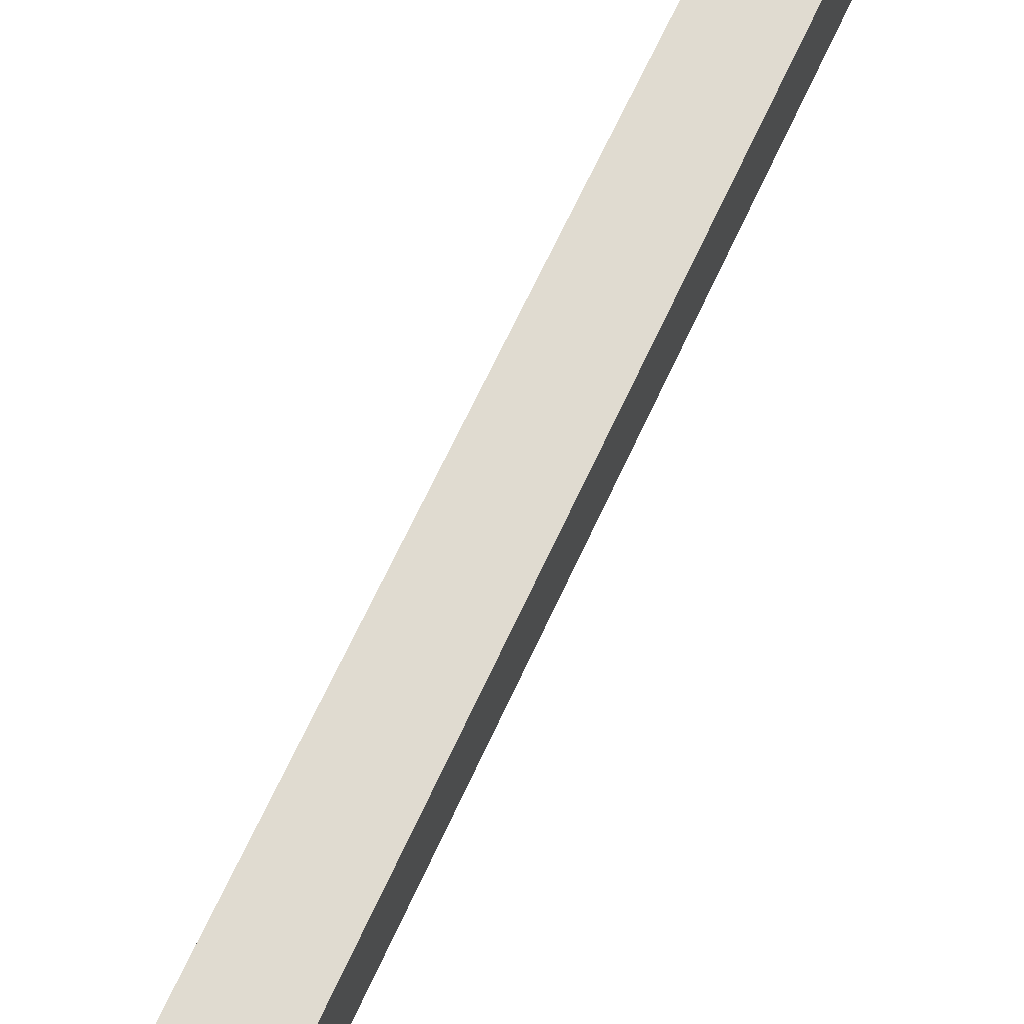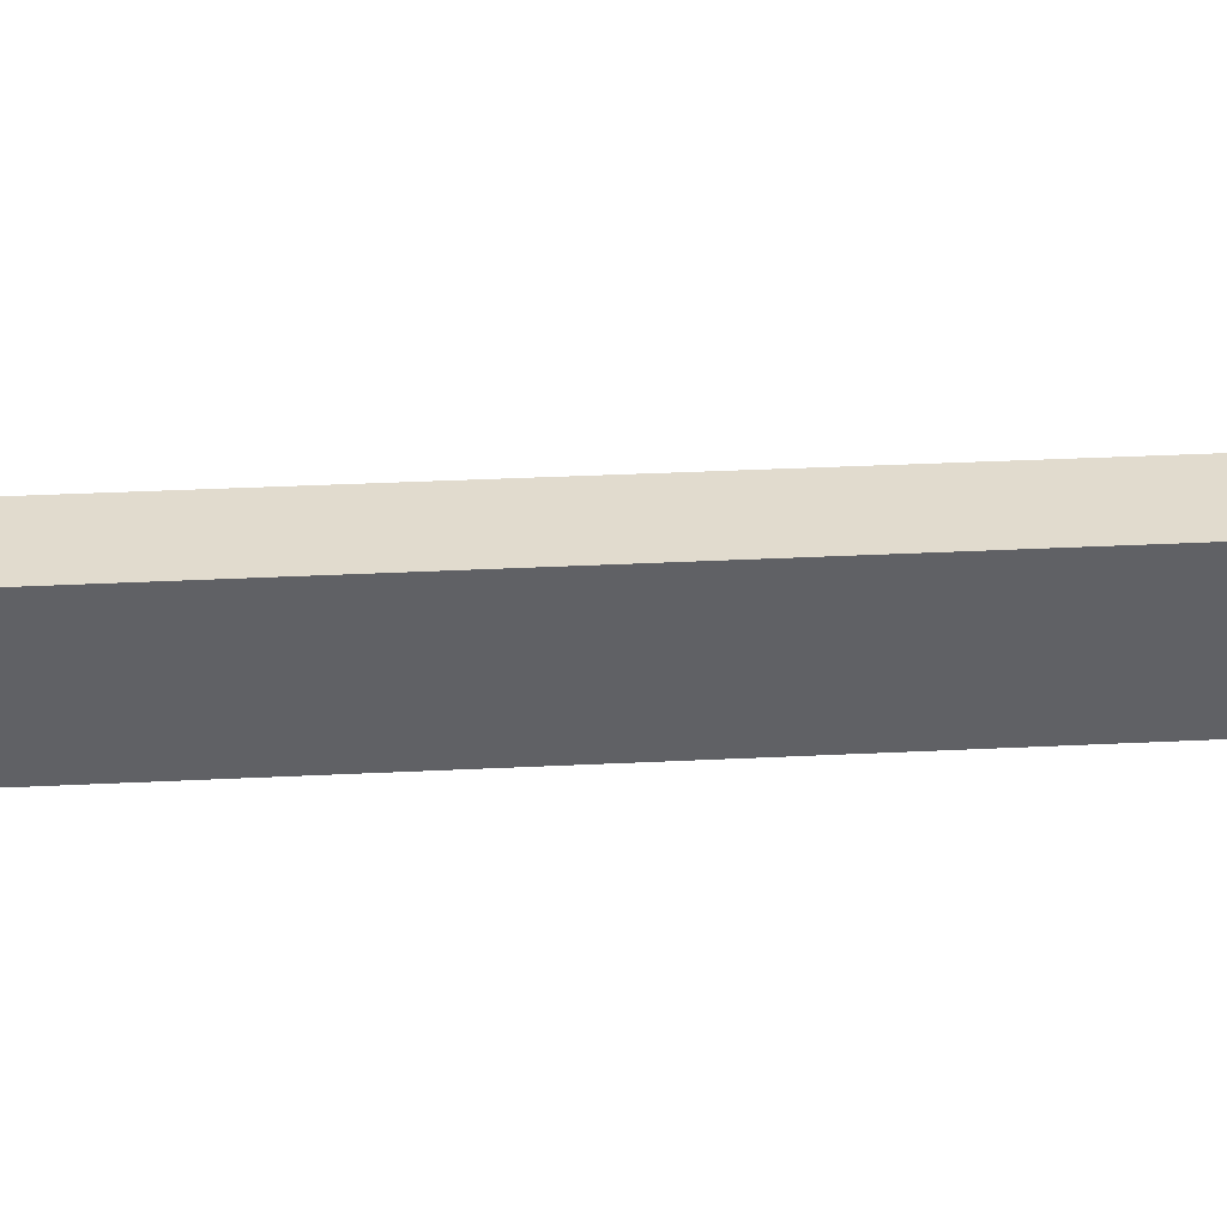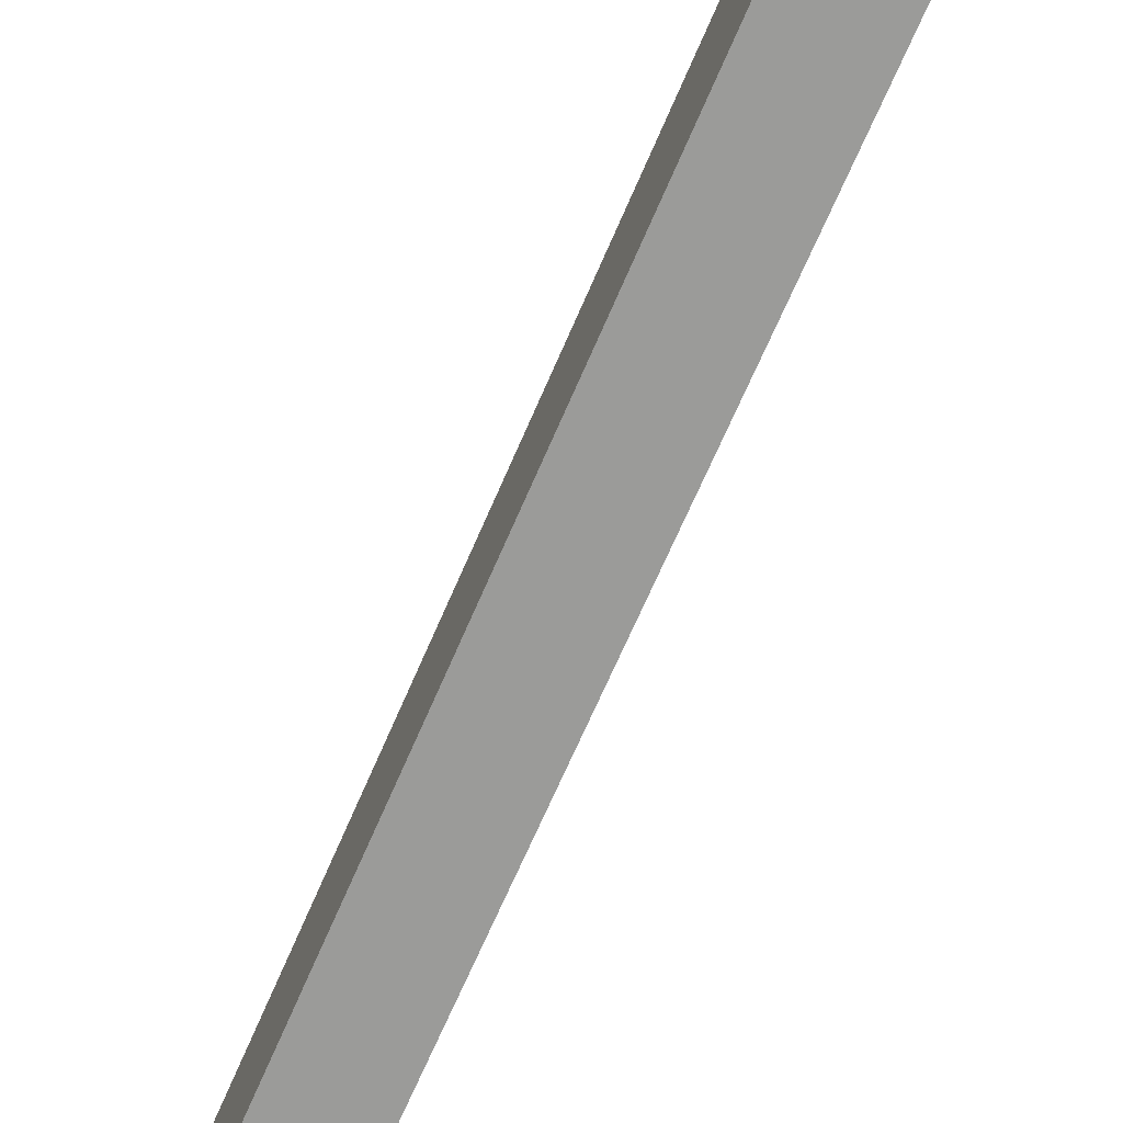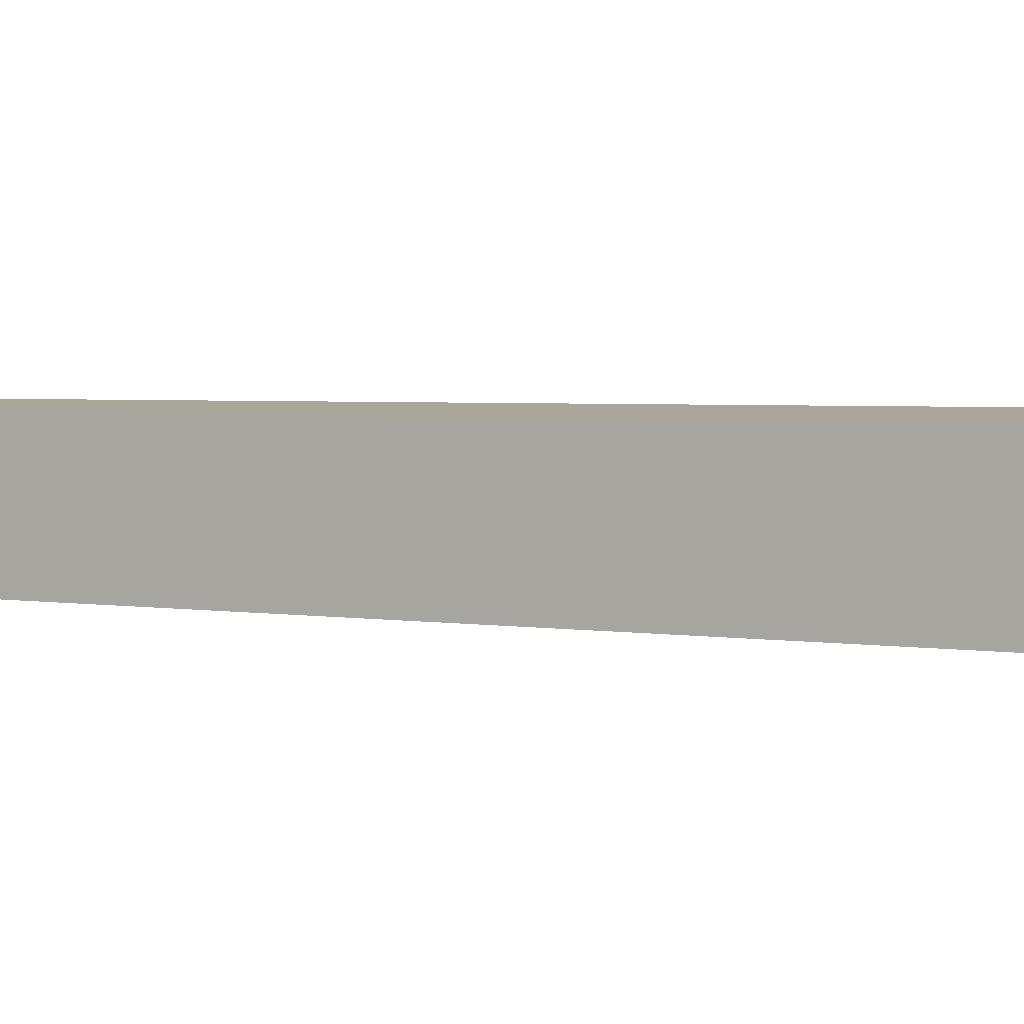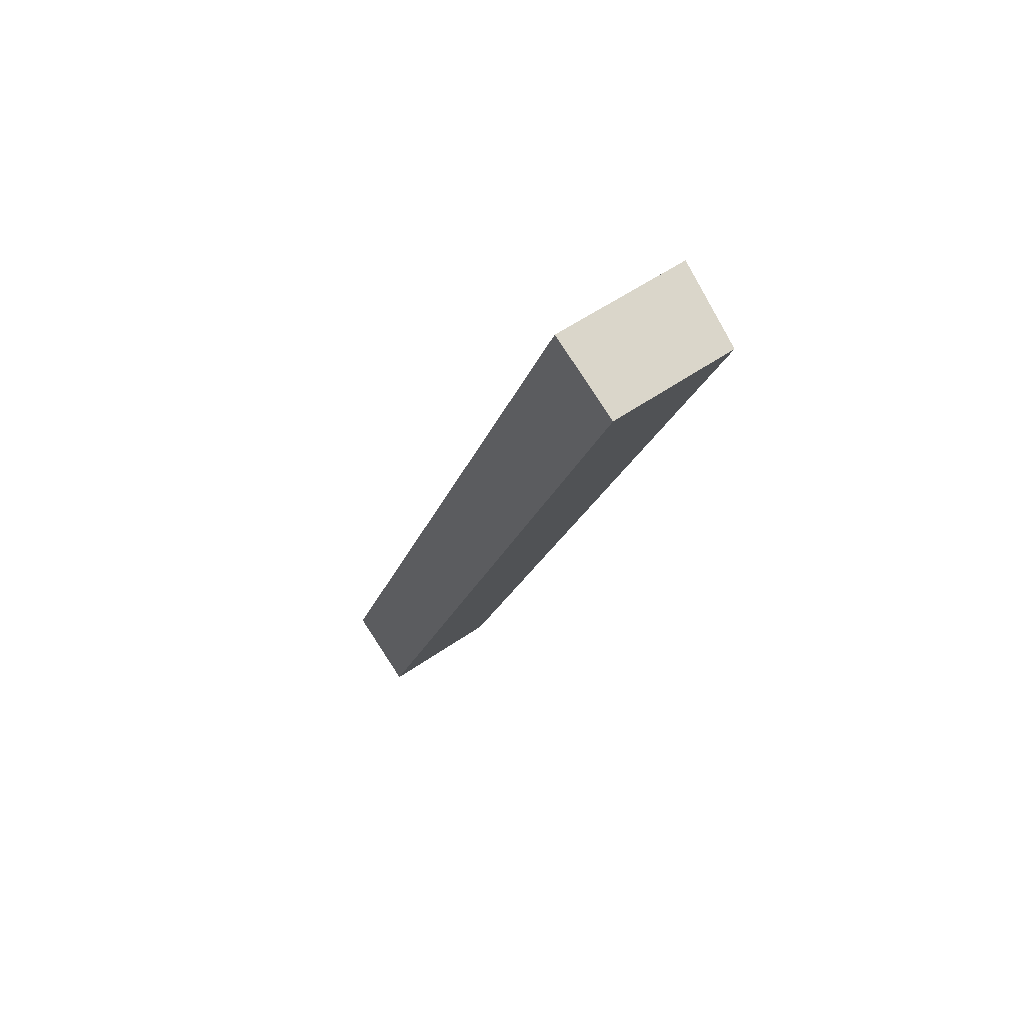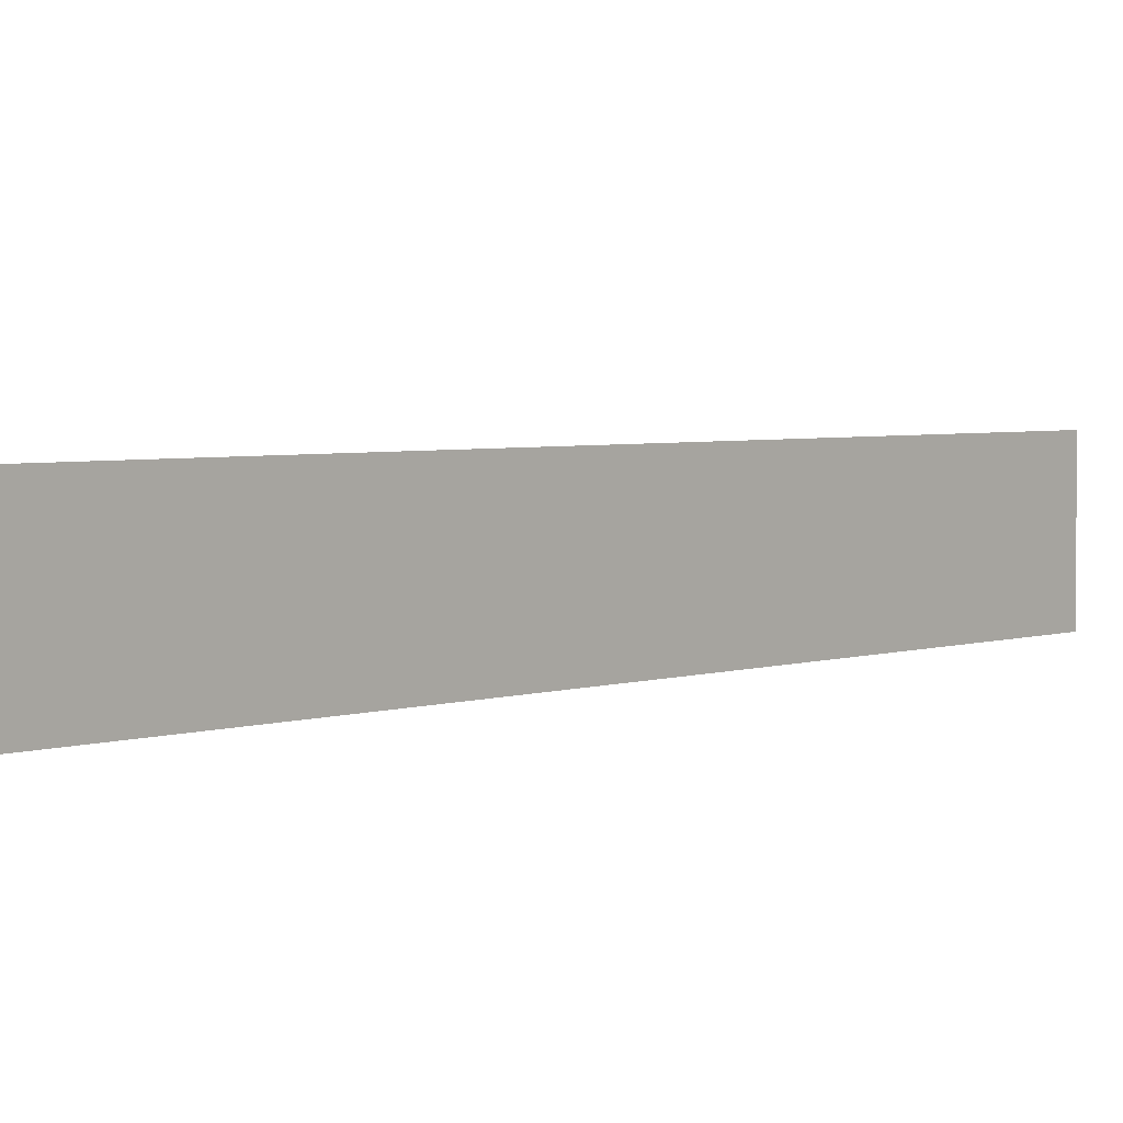
<metadata>
{"format":"obj","ext":"obj","renderer":"f3d","projection":"perspective","resolution":1024,"background":"white","views":[{"elev":69.9,"azim":-132.2,"up":"+Y"},{"elev":40.0,"azim":-70.7,"up":"+Y"},{"elev":-69.6,"azim":179.2,"up":"+Y"},{"elev":2.7,"azim":144.9,"up":"+Y"},{"elev":54.3,"azim":53.4,"up":"+Z"},{"elev":3.4,"azim":-117.3,"up":"+Y"}]}
</metadata>
<code>
v  0 9.932 6.082e-16
v  33.12 9.279 63.29
v  5.783 9.266 -2.475
v  29.11 9.741 65.01
v  27.45 9.932 65.72
v  33.12 -3.875e-15 63.29
v  29.11 -3.981e-15 65.01
v  27.45 -4.024e-15 65.72
v  5.783 1.515e-16 -2.475
v  0 0 0
g defaultobject
f 1 2 3
f 2 1 4
f 4 1 5
f 4 6 2
f 6 4 5
f 6 5 7
f 7 5 8
f 6 3 2
f 3 6 9
f 3 10 1
f 10 3 9
f 10 5 1
f 5 10 8
f 7 9 6
f 9 7 8
f 9 8 10

</code>
